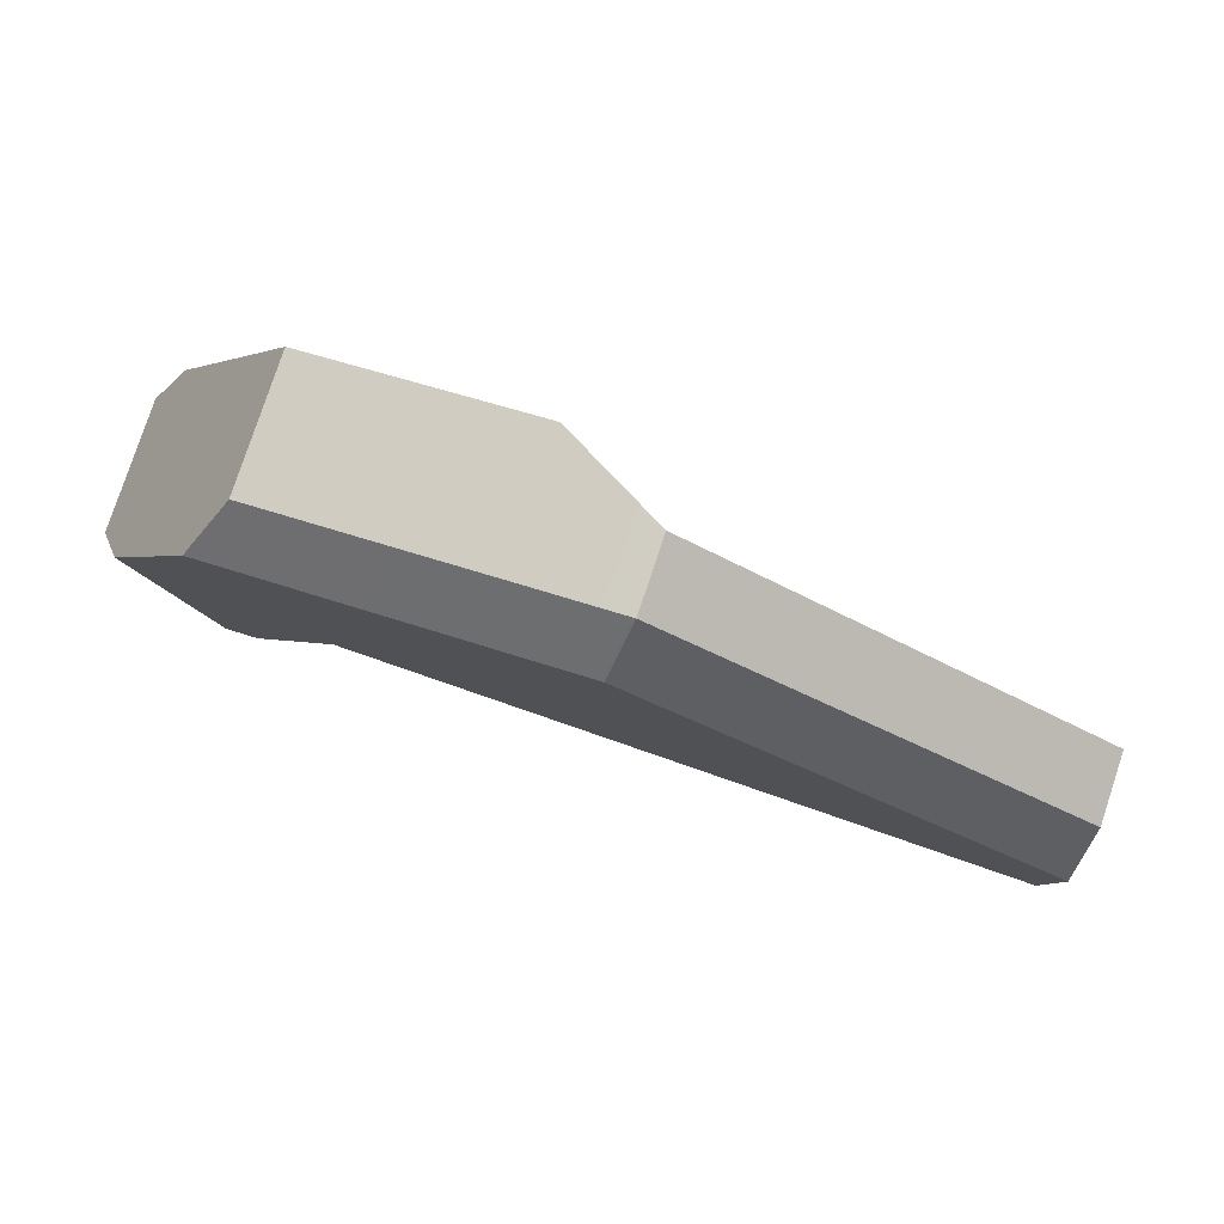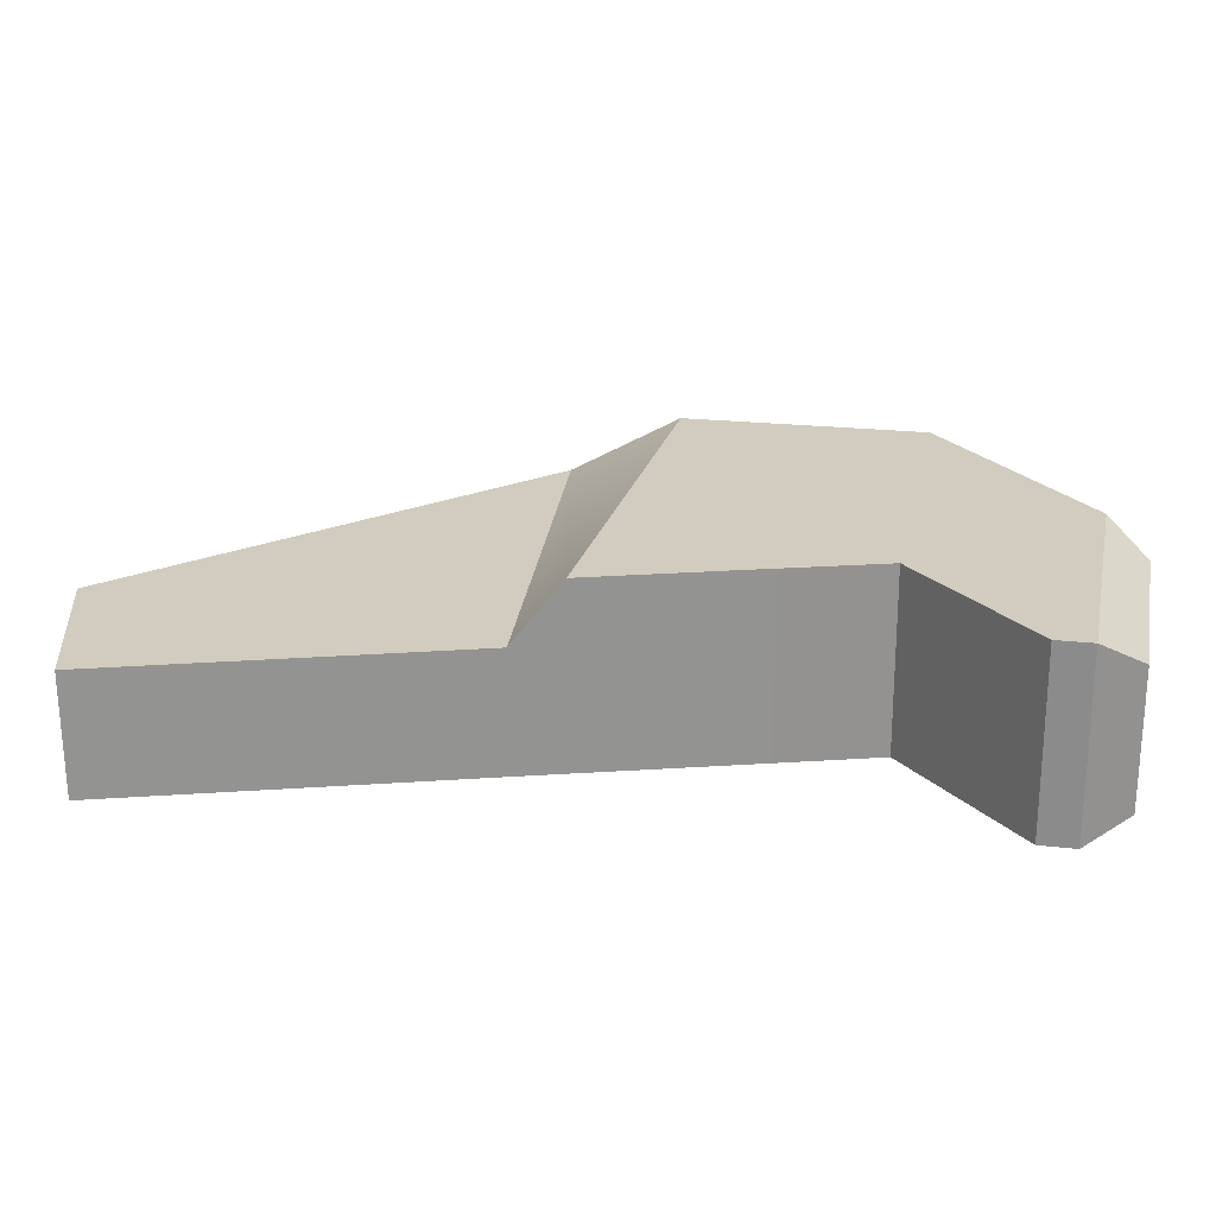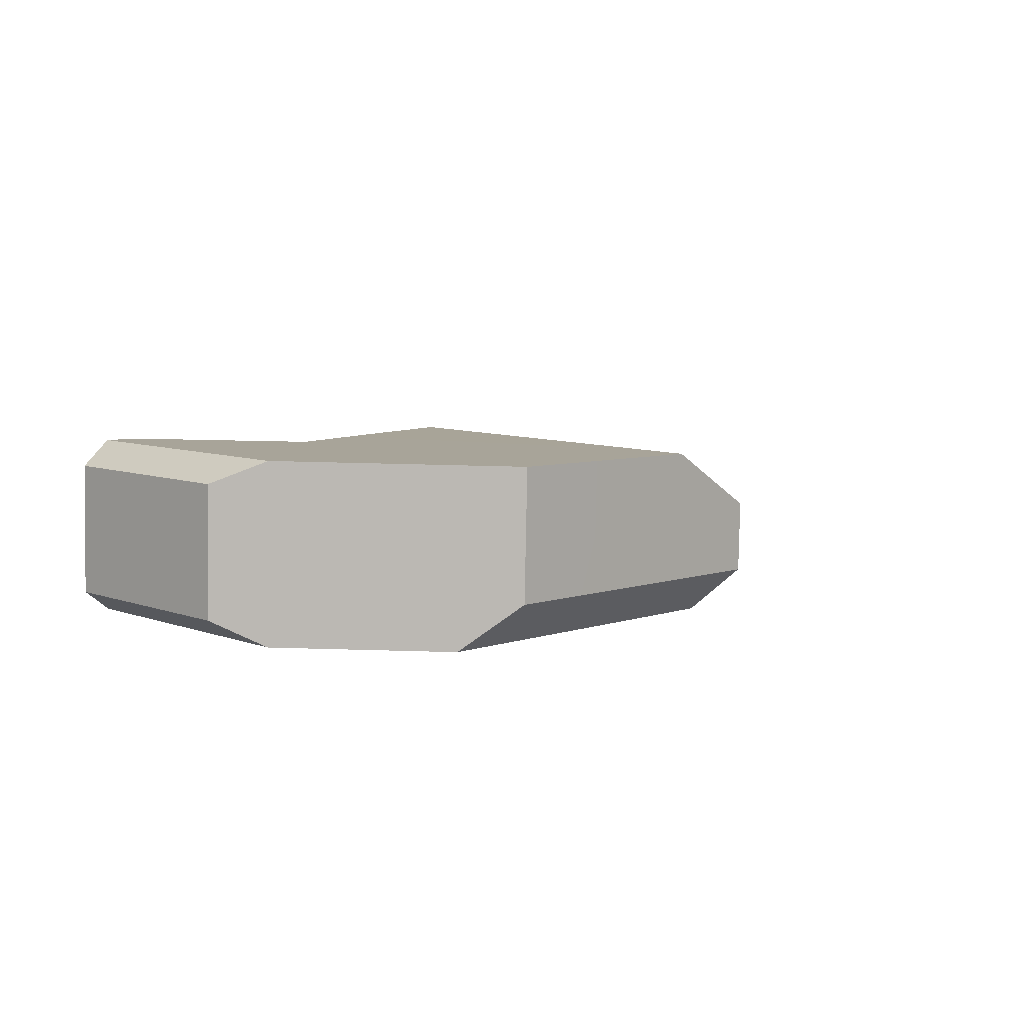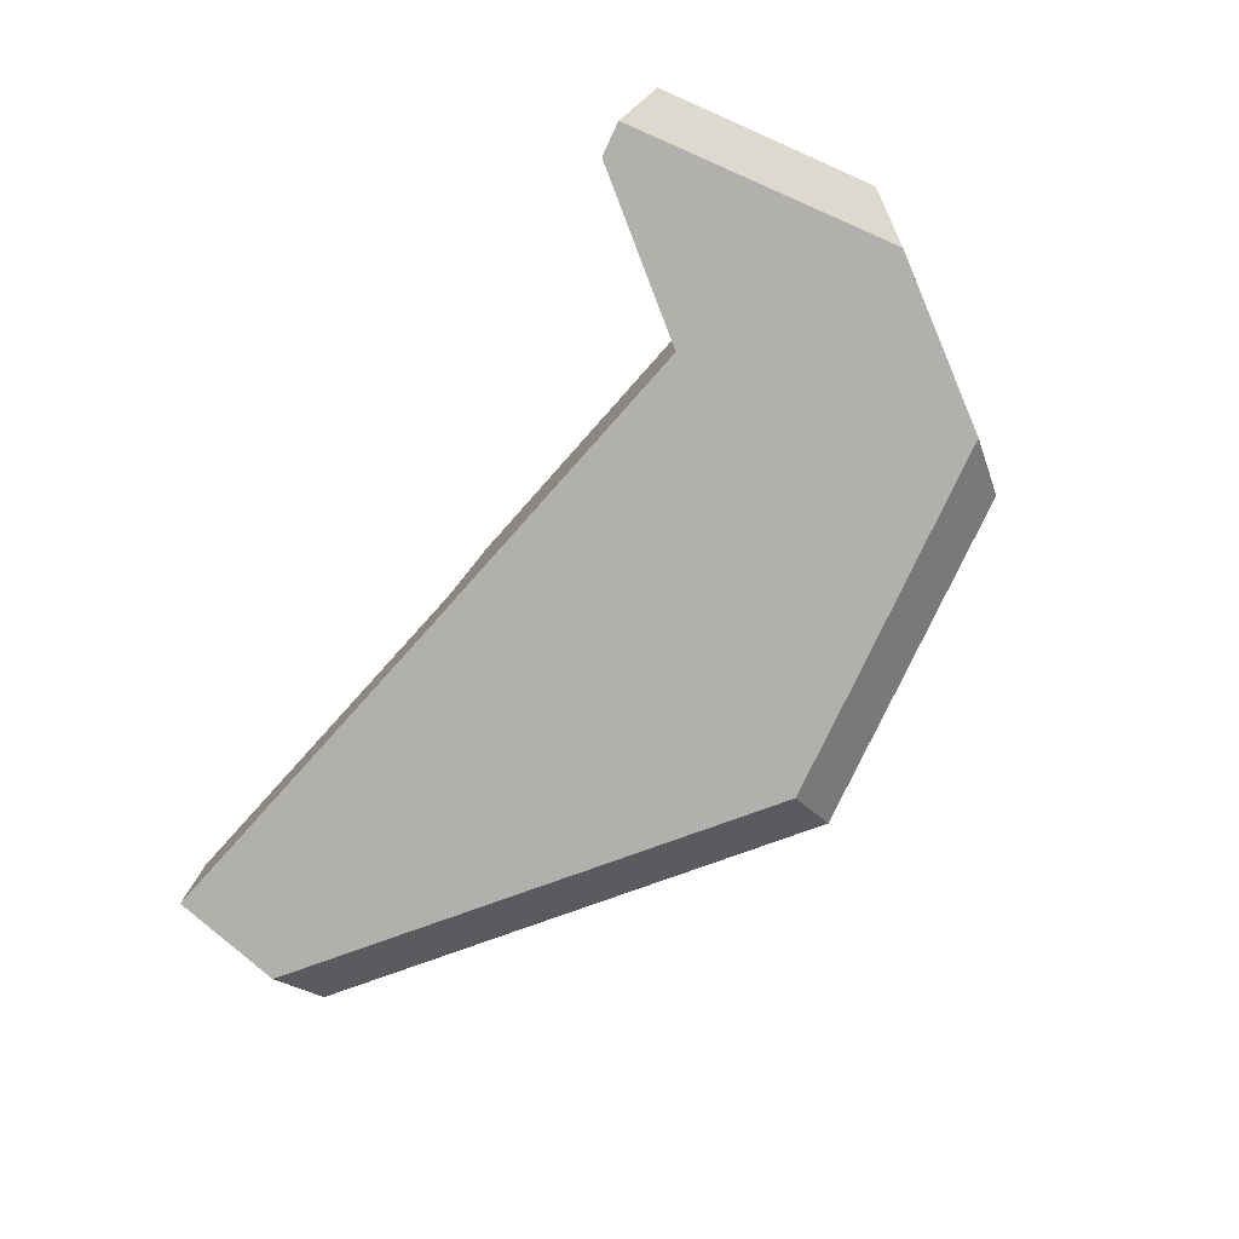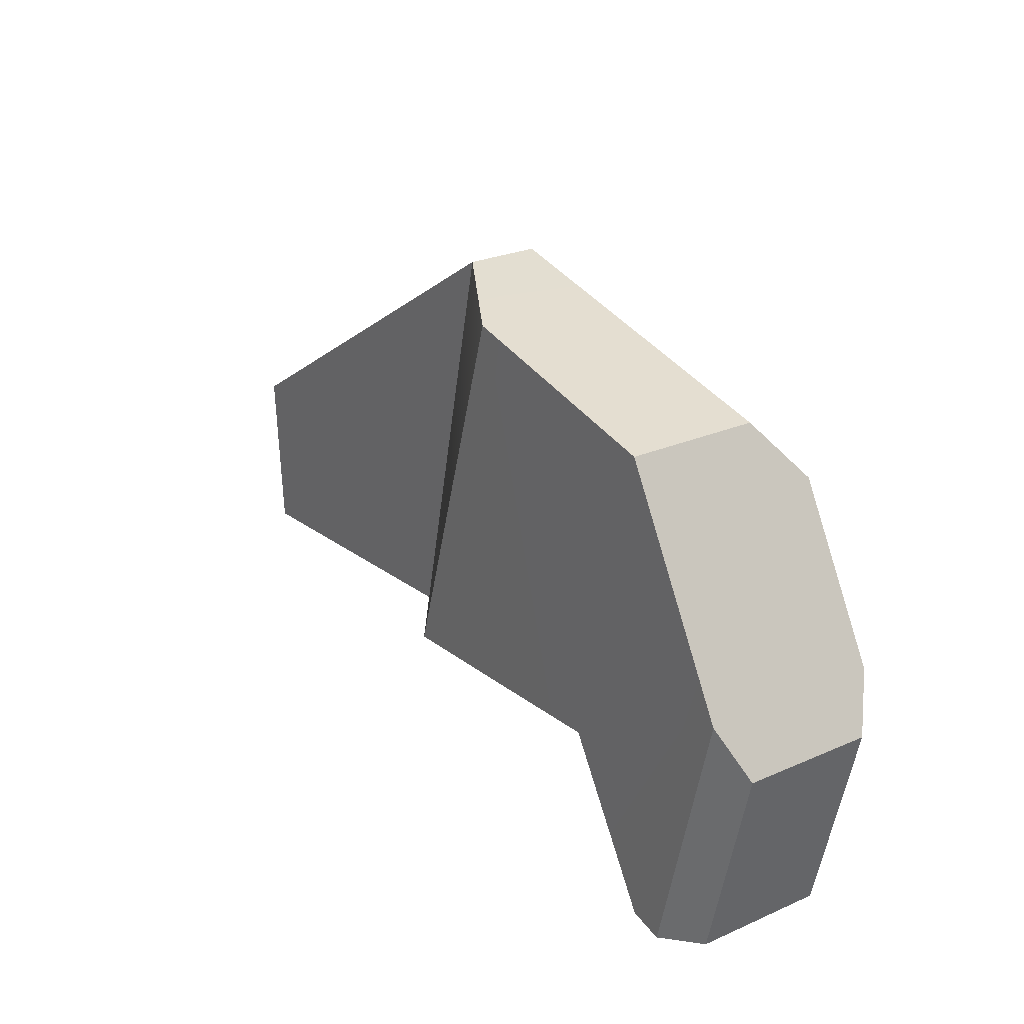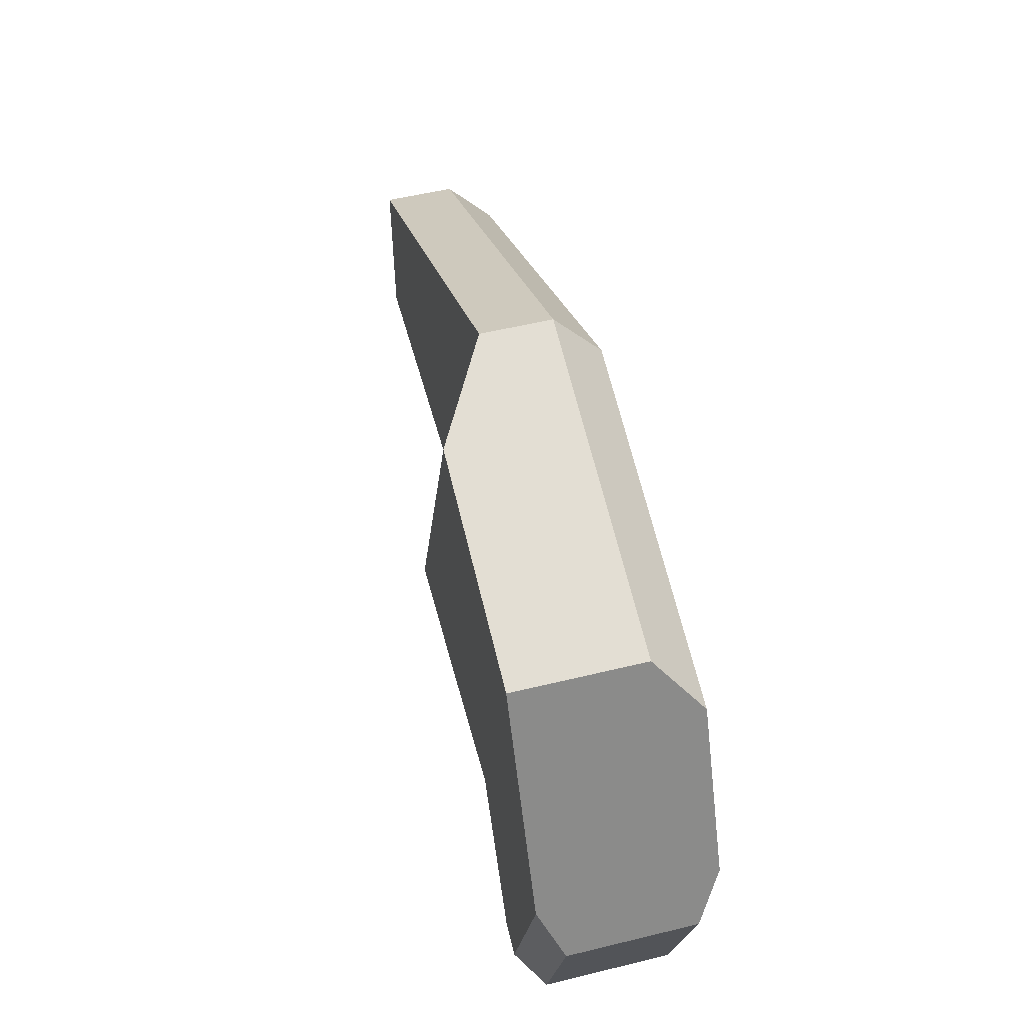
<metadata>
{"format":"obj","ext":"obj","renderer":"f3d","projection":"perspective","resolution":1024,"background":"white","views":[{"elev":78.8,"azim":-161.9,"up":"+Y"},{"elev":-64.9,"azim":-0.1,"up":"+Y"},{"elev":6.6,"azim":122.3,"up":"+Z"},{"elev":-78.0,"azim":54.2,"up":"+Z"},{"elev":27.6,"azim":54.7,"up":"+Y"},{"elev":58.3,"azim":75.2,"up":"+Y"}]}
</metadata>
<code>
g stock_lock_rpk16_LOD0
v 0.00649 -0.008946 0.005851
v 0.006519 -0.009061 0.0002068
v 0.005452 -0.008856 0.0001967
v 0.005422 -0.00874 0.005841
v 0.006519 -0.009061 0.0002068
v 0.00649 -0.008946 0.005851
v 0.007863 -0.008626 0.005119
v 0.007884 -0.008708 0.0009873
v 0.0083 -0.0005695 0.005686
v 0.008329 -0.0006854 4.174e-05
v 0.00926 -0.002218 0.0008553
v 0.009238 -0.002136 0.004987
v 0.007495 0.000765 0.005653
v 0.007523 0.0006521 8.888e-06
v 0.004344 0.005945 0.001368
v 0.005379 0.00421 -7.853e-05
v 0.004322 0.006029 0.005524
v 0.005422 -0.00874 0.005841
v 0.005452 -0.008856 0.0001967
v 0.002347 -0.004083 8.272e-05
v 0.002317 -0.003967 0.005727
v -0.00302 0.007306 0.001301
v -0.006359 0.007916 0.001269
v -0.006021 0.00631 -0.0001842
v -0.003389 0.005832 -0.0001599
v 0.005379 0.00421 -7.853e-05
v 0.004344 0.005945 0.001368
v -0.0001857 -0.004224 0.005719
v -0.0001593 -0.004343 7.494e-05
v -0.00201 -0.004535 6.921e-05
v -0.002034 -0.004414 0.005713
v -0.006299 -0.004851 0.005688
v -0.006215 -0.00497 5.619e-05
v -0.007848 -0.005055 0.003811
v -0.007823 -0.005138 5.121e-05
v 0.002347 -0.004083 8.272e-05
v 0.002317 -0.003967 0.005727
v -0.01922 -0.006377 1.714e-05
v -0.01924 -0.006302 0.003766
v -0.006359 0.007916 0.001269
v -0.00302 0.007306 0.001301
v -0.003041 0.00739 0.005453
v -0.006372 0.007957 0.003537
v 0.004344 0.005945 0.001368
v 0.004322 0.006029 0.005524
v -0.01955 -0.00287 -5.984e-05
v -0.01972 -0.001146 0.001392
v -0.01973 -0.001103 0.003652
v -0.01924 -0.006302 0.003766
v -0.01922 -0.006377 1.714e-05
v -0.003389 0.005832 -0.0001599
v -0.006215 -0.00497 5.619e-05
v -0.00201 -0.004535 6.921e-05
v -0.0001593 -0.004343 7.494e-05
v -0.007823 -0.005138 5.121e-05
v -0.006021 0.00631 -0.0001842
v -0.01922 -0.006377 1.714e-05
v -0.01955 -0.00287 -5.984e-05
v 0.002347 -0.004083 8.272e-05
v 0.005379 0.00421 -7.853e-05
v 0.005452 -0.008856 0.0001967
v 0.007523 0.0006521 8.888e-06
v 0.006519 -0.009061 0.0002068
v 0.008329 -0.0006854 4.174e-05
v -0.006372 0.007957 0.003537
v -0.003041 0.00739 0.005453
v -0.006299 -0.004851 0.005688
v -0.007848 -0.005055 0.003811
v -0.003041 0.00739 0.005453
v 0.004322 0.006029 0.005524
v 0.002317 -0.003967 0.005727
v -0.0001857 -0.004224 0.005719
v 0.007495 0.000765 0.005653
v 0.005422 -0.00874 0.005841
v 0.0083 -0.0005695 0.005686
v 0.00649 -0.008946 0.005851
v -0.002034 -0.004414 0.005713
v -0.006299 -0.004851 0.005688
v 0.00649 -0.008946 0.005851
v 0.0083 -0.0005695 0.005686
v 0.009238 -0.002136 0.004987
v 0.007863 -0.008626 0.005119
v 0.009238 -0.002136 0.004987
v 0.00926 -0.002218 0.0008553
v 0.007884 -0.008708 0.0009873
v 0.007863 -0.008626 0.005119
v 0.007884 -0.008708 0.0009873
v 0.00926 -0.002218 0.0008553
v 0.008329 -0.0006854 4.174e-05
v 0.006519 -0.009061 0.0002068
v -0.01972 -0.001146 0.001392
v -0.01955 -0.00287 -5.984e-05
v -0.006021 0.00631 -0.0001842
v -0.006359 0.007916 0.001269
v -0.01973 -0.001103 0.003652
v -0.01972 -0.001146 0.001392
v -0.006359 0.007916 0.001269
v -0.006372 0.007957 0.003537
v -0.007848 -0.005055 0.003811
v -0.01924 -0.006302 0.003766
v -0.01973 -0.001103 0.003652
v -0.006372 0.007957 0.003537
g stock_lock_rpk16_LOD0_0
f 3 2 1
f 4 3 1
f 7 6 5
f 8 7 5
f 11 10 9
f 12 11 9
f 9 10 13
f 10 14 13
f 13 14 15
f 14 16 15
f 17 13 15
f 20 19 18
f 21 20 18
f 24 23 22
f 25 24 22
f 26 25 22
f 27 26 22
f 30 29 28
f 31 30 28
f 30 31 32
f 33 30 32
f 33 32 34
f 35 33 34
f 28 29 36
f 37 28 36
f 35 34 38
f 34 39 38
f 42 41 40
f 43 42 40
f 44 41 42
f 45 44 42
f 48 47 46
f 49 48 46
f 50 49 46
f 53 52 51
f 54 53 51
f 51 52 55
f 56 51 55
f 55 57 56
f 57 58 56
f 59 54 51
f 60 59 51
f 59 60 61
f 60 62 61
f 61 62 63
f 62 64 63
f 67 66 65
f 68 67 65
f 71 70 69
f 72 71 69
f 73 70 71
f 74 73 71
f 75 73 74
f 76 75 74
f 77 72 69
f 78 77 69
f 81 80 79
f 82 81 79
f 85 84 83
f 86 85 83
f 89 88 87
f 90 89 87
f 93 92 91
f 94 93 91
f 97 96 95
f 98 97 95
f 101 100 99
f 102 101 99

</code>
